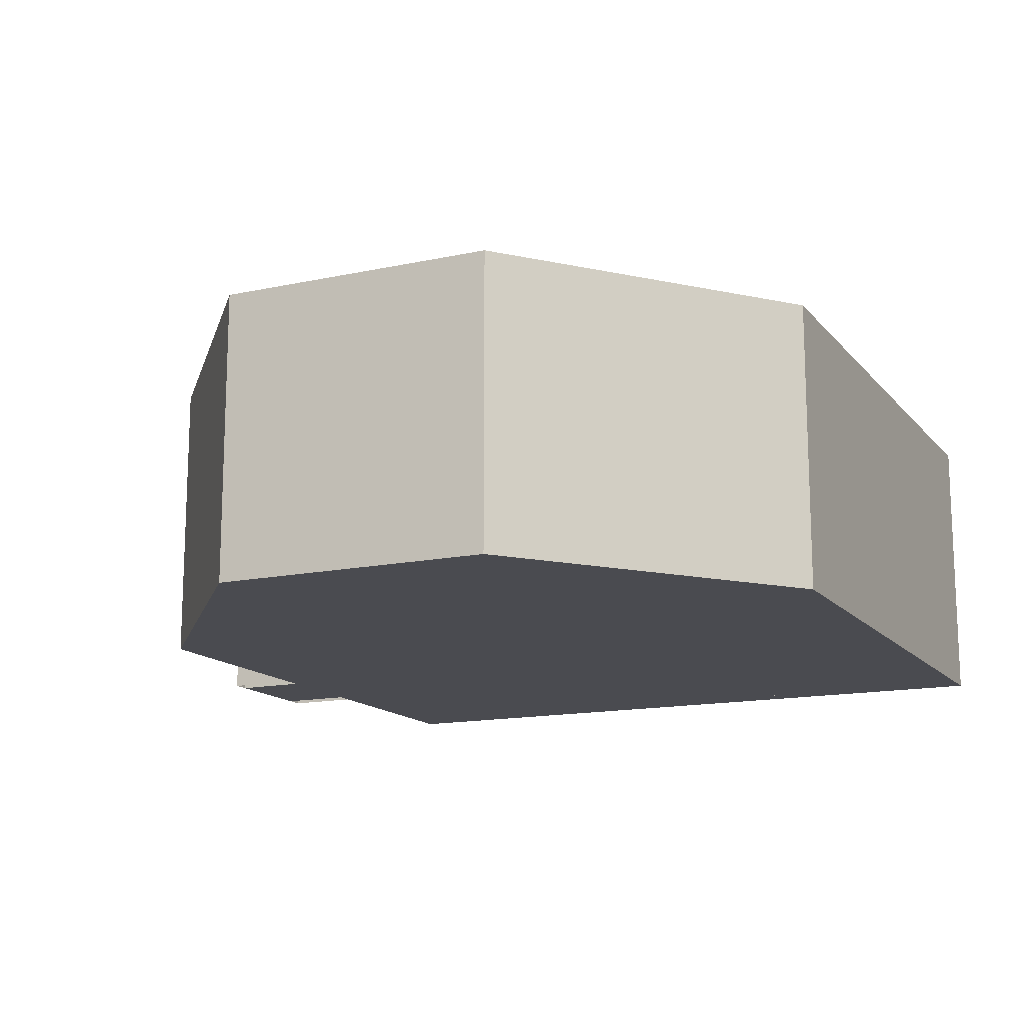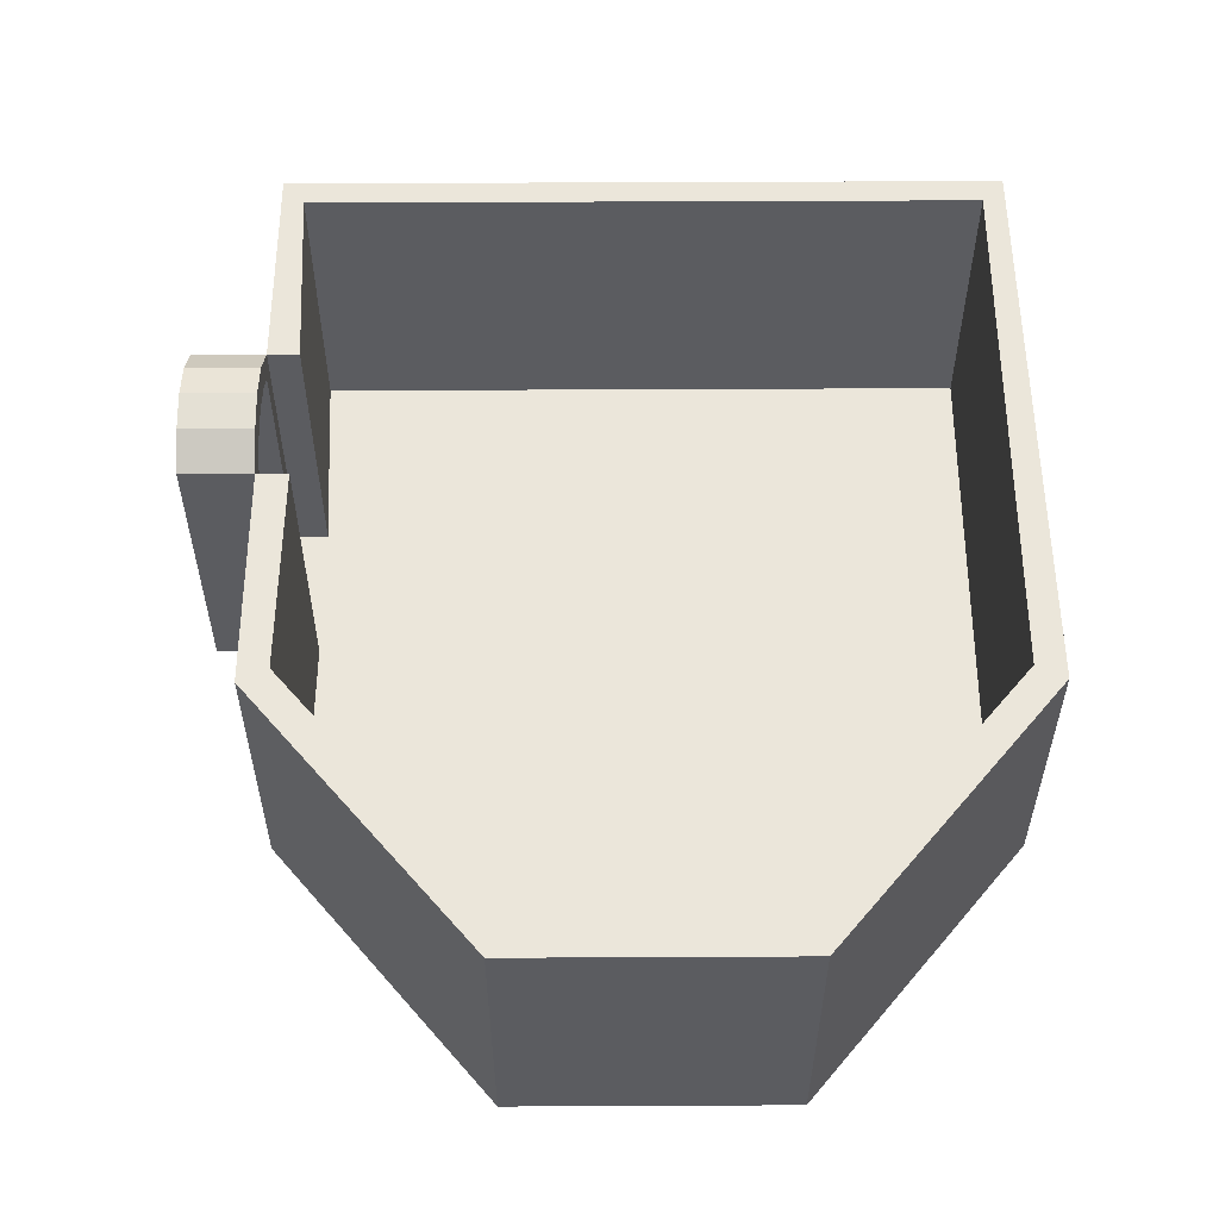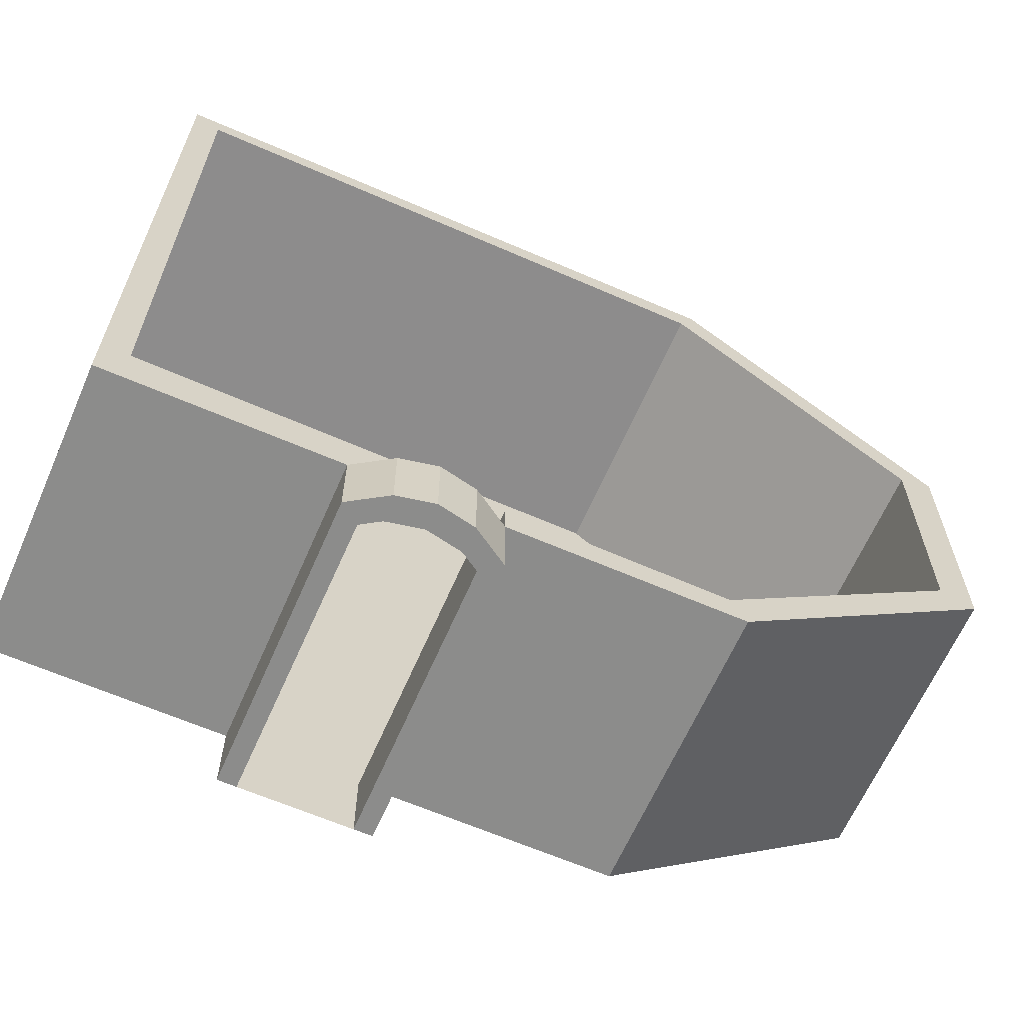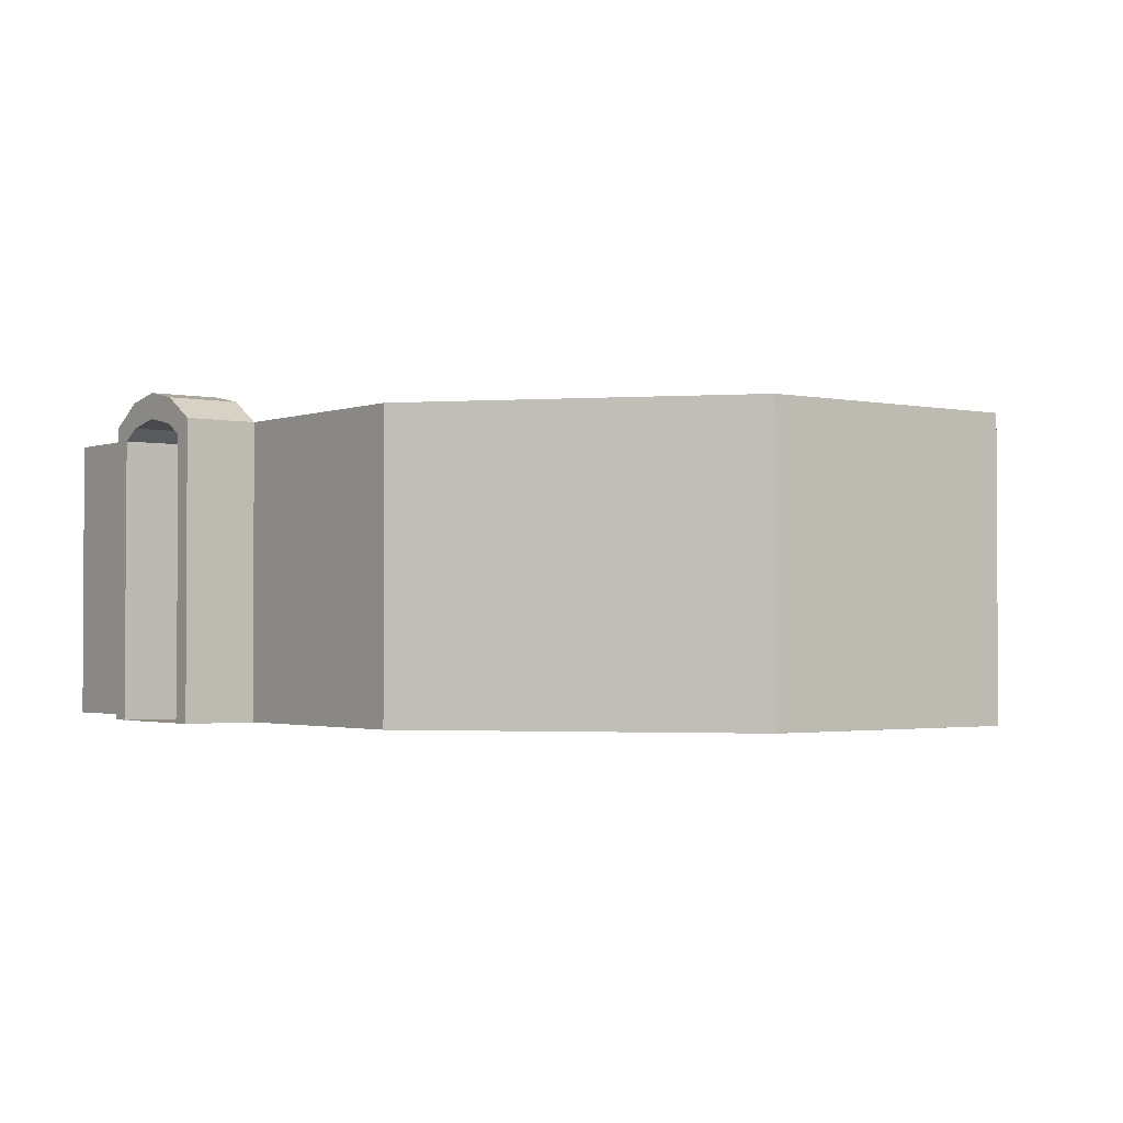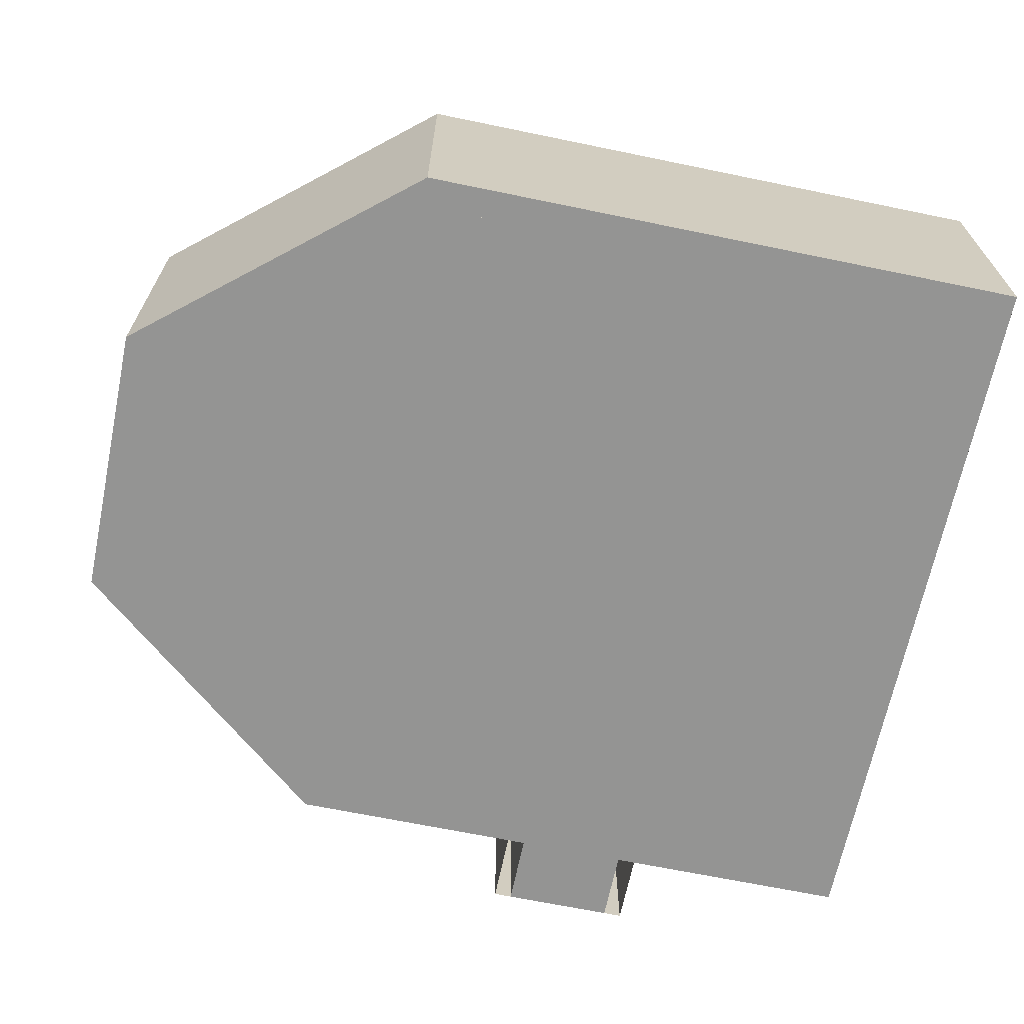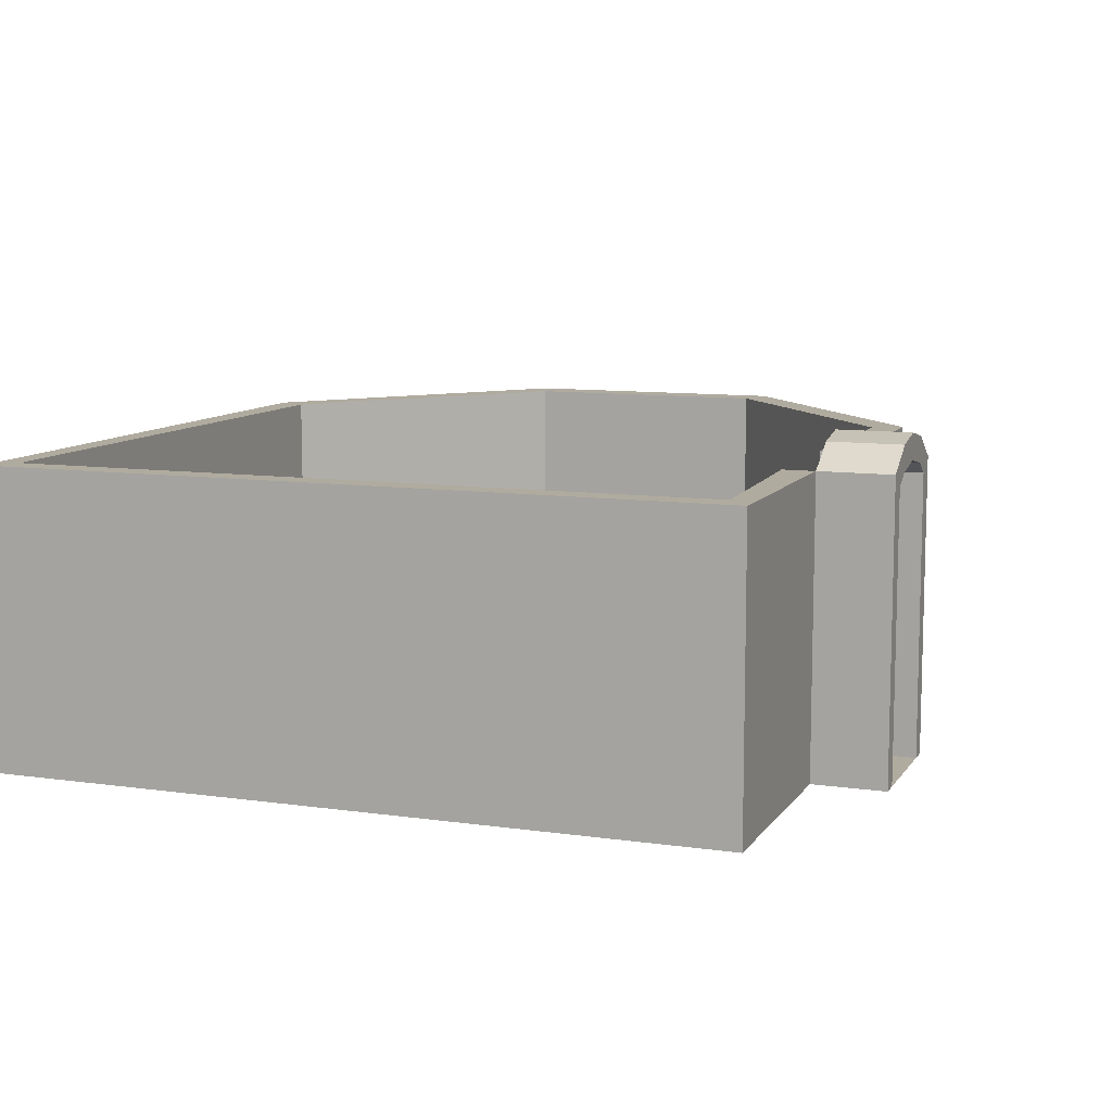
<metadata>
{"format":"obj","ext":"obj","renderer":"f3d","projection":"perspective","resolution":1024,"background":"white","views":[{"elev":-14.5,"azim":-64.9,"up":"+Y"},{"elev":54.8,"azim":-90.3,"up":"+Y"},{"elev":-64.1,"azim":156.4,"up":"+Z"},{"elev":-1.9,"azim":-127.4,"up":"+Y"},{"elev":-67.0,"azim":-11.7,"up":"+Y"},{"elev":9.7,"azim":110.4,"up":"+Y"}]}
</metadata>
<code>
o Study.001_Cube.000
v 6 -2 -5
v 6 2 -5
v 6 -2 5
v 6 2 5
v -6 -2 -1.922
v -2.307 -2 -5
v -2.307 2 -5
v -6 2 -1.922
v -2.307 -2 5
v -6 -2 1.922
v -6 2 1.922
v -2.307 2 5
v 0.8708 -2 -5
v 0.8708 2 -5
v 2.871 -2 -5
v 2.871 2 -5
v 5.629 -2 4.691
v 5.629 -2 -4.691
v 5.629 2 -4.691
v 5.629 2 4.691
v -2.106 2 4.596
v -5.515 2 1.755
v -5.515 -2 1.755
v -2.106 -2 4.596
v -5.515 2 -1.755
v -2.106 2 -4.596
v -2.106 -2 -4.596
v -5.515 -2 -1.755
v 2.871 -2 -4.563
v 2.871 2 -4.563
v 0.8708 2 -4.563
v 0.8708 -2 -4.563
v 6 -2 -5
v 6 -2 5
v -6 -2 -1.922
v -2.307 -2 -5
v -2.307 -2 5
v -6 -2 1.922
v 0.8708 -2 -5
v 0.8708 2 -5
v 0.8708 -2 -6
v 0.8708 1.791 -6
v 2.871 1.791 -5
v 2.871 -2 -6
v 2.871 1.791 -6
v 1.871 2.061 -6
v 1.871 2.061 -5
v 2.35 1.967 -6
v 2.35 1.967 -5
v 1.384 1.964 -5
v 1.384 1.964 -6
v 0.8708 1.791 -5
v 0.8708 2 -6
v 2.371 2.313 -6
v 2.871 2 -6
v 1.363 2.31 -5
v 1.363 2.31 -6
v 1.871 2.412 -6
v 2.371 2.313 -5
v 1.871 2.412 -5
v 2.621 2.157 -6
v 2.621 -2 -5
v 2.621 -2 -6
v 2.621 2.157 -5
v 2.602 1.809 -6
v 2.602 1.809 -5
v 1.117 -2 -6
v 1.117 2.155 -5
v 1.117 2.155 -6
v 1.117 -2 -5
v 1.136 1.807 -5
v 1.136 1.807 -6
v 2.871 -2 -5
v 2.871 2 -5
f 2 3 1
f 7 13 6
f 11 5 10
f 4 9 3
f 10 12 11
f 6 8 7
f 1 16 2
f 17 19 18
f 32 26 27
f 28 22 23
f 24 20 17
f 21 23 22
f 25 27 26
f 30 18 19
f 29 16 15
f 2 20 4
f 16 19 2
f 6 28 5
f 18 15 1
f 12 22 11
f 31 13 14
f 9 17 3
f 13 27 6
f 5 23 10
f 10 24 9
f 26 14 7
f 11 25 8
f 17 1 3
f 20 12 4
f 8 26 7
f 35 38 37
f 52 41 39
f 63 45 44
f 45 73 44
f 70 52 39
f 72 50 71
f 53 68 69
f 58 59 54
f 51 47 50
f 61 59 64
f 48 47 46
f 66 48 65
f 57 60 58
f 52 53 42
f 48 61 65
f 45 74 43
f 50 68 71
f 46 57 58
f 47 59 60
f 46 54 48
f 66 74 64
f 47 56 50
f 72 53 69
f 49 64 59
f 65 55 45
f 61 74 55
f 43 62 73
f 66 63 62
f 51 69 57
f 71 40 52
f 42 67 41
f 69 56 57
f 70 72 71
f 63 70 62
f 2 4 3
f 7 14 13
f 11 8 5
f 4 12 9
f 10 9 12
f 6 5 8
f 1 15 16
f 17 20 19
f 32 31 26
f 28 25 22
f 24 21 20
f 21 24 23
f 25 28 27
f 30 29 18
f 29 30 16
f 2 19 20
f 16 30 19
f 6 27 28
f 18 29 15
f 12 21 22
f 31 32 13
f 9 24 17
f 13 32 27
f 5 28 23
f 10 23 24
f 26 31 14
f 11 22 25
f 17 18 1
f 20 21 12
f 8 25 26
f 37 34 33
f 33 36 37
f 36 35 37
f 52 42 41
f 63 65 45
f 45 43 73
f 70 71 52
f 72 51 50
f 53 40 68
f 58 60 59
f 51 46 47
f 61 54 59
f 48 49 47
f 66 49 48
f 57 56 60
f 52 40 53
f 48 54 61
f 45 55 74
f 50 56 68
f 46 51 57
f 47 49 59
f 46 58 54
f 66 43 74
f 47 60 56
f 72 42 53
f 49 66 64
f 65 61 55
f 61 64 74
f 43 66 62
f 66 65 63
f 51 72 69
f 71 68 40
f 42 72 67
f 69 68 56
f 70 67 72
f 63 67 70

</code>
